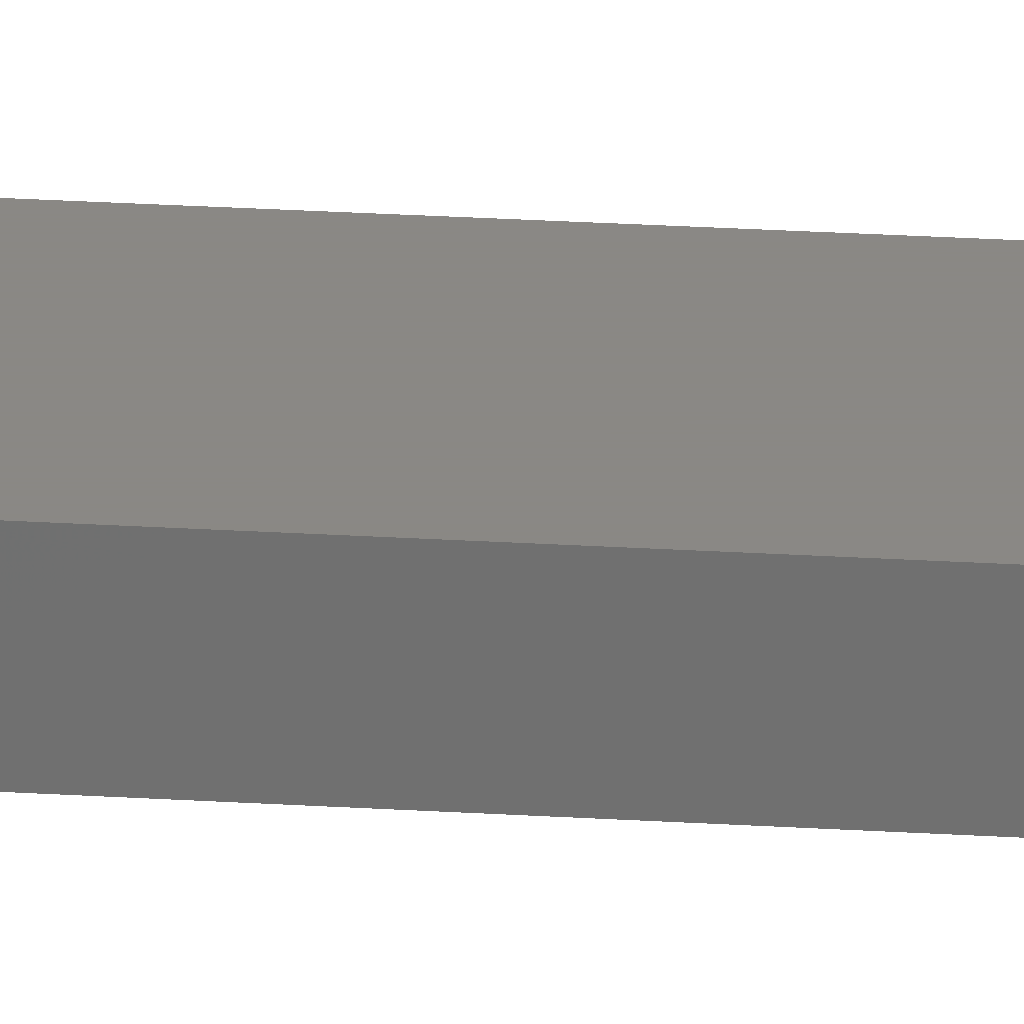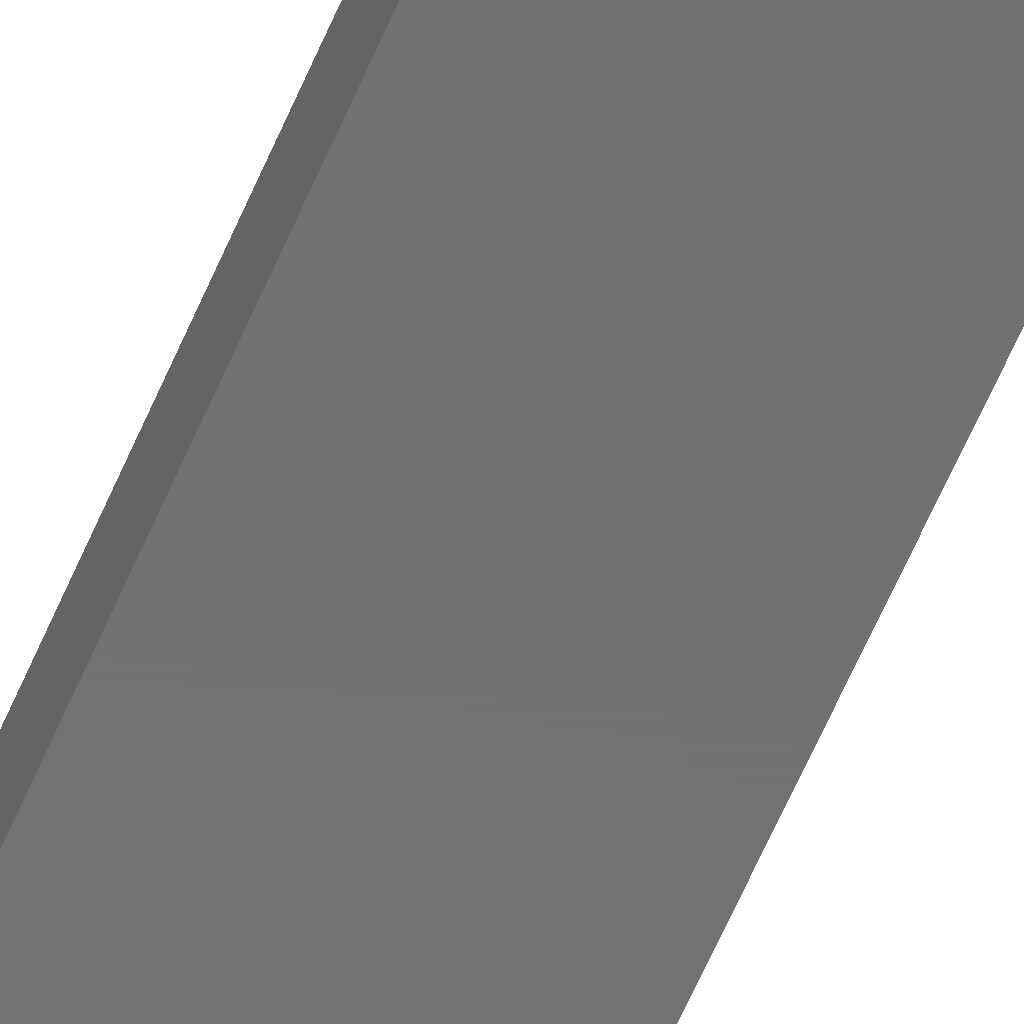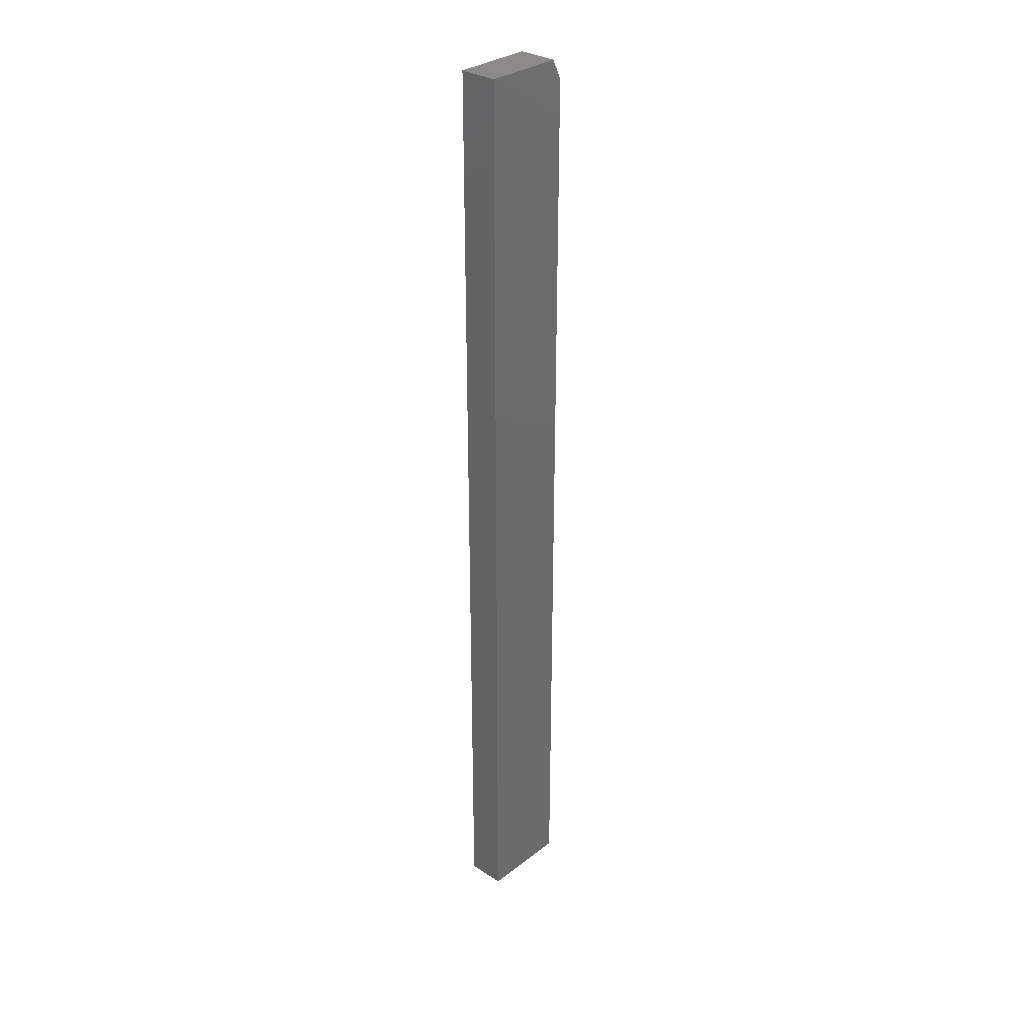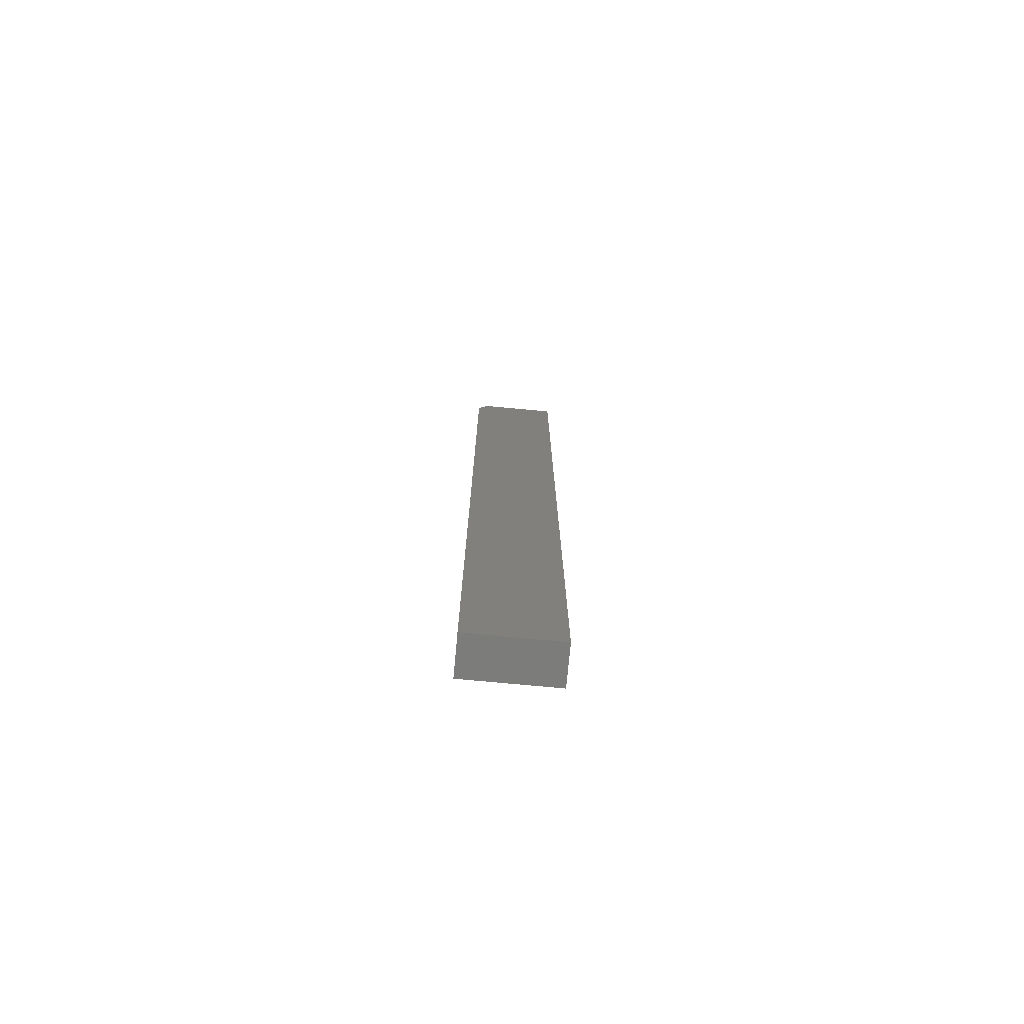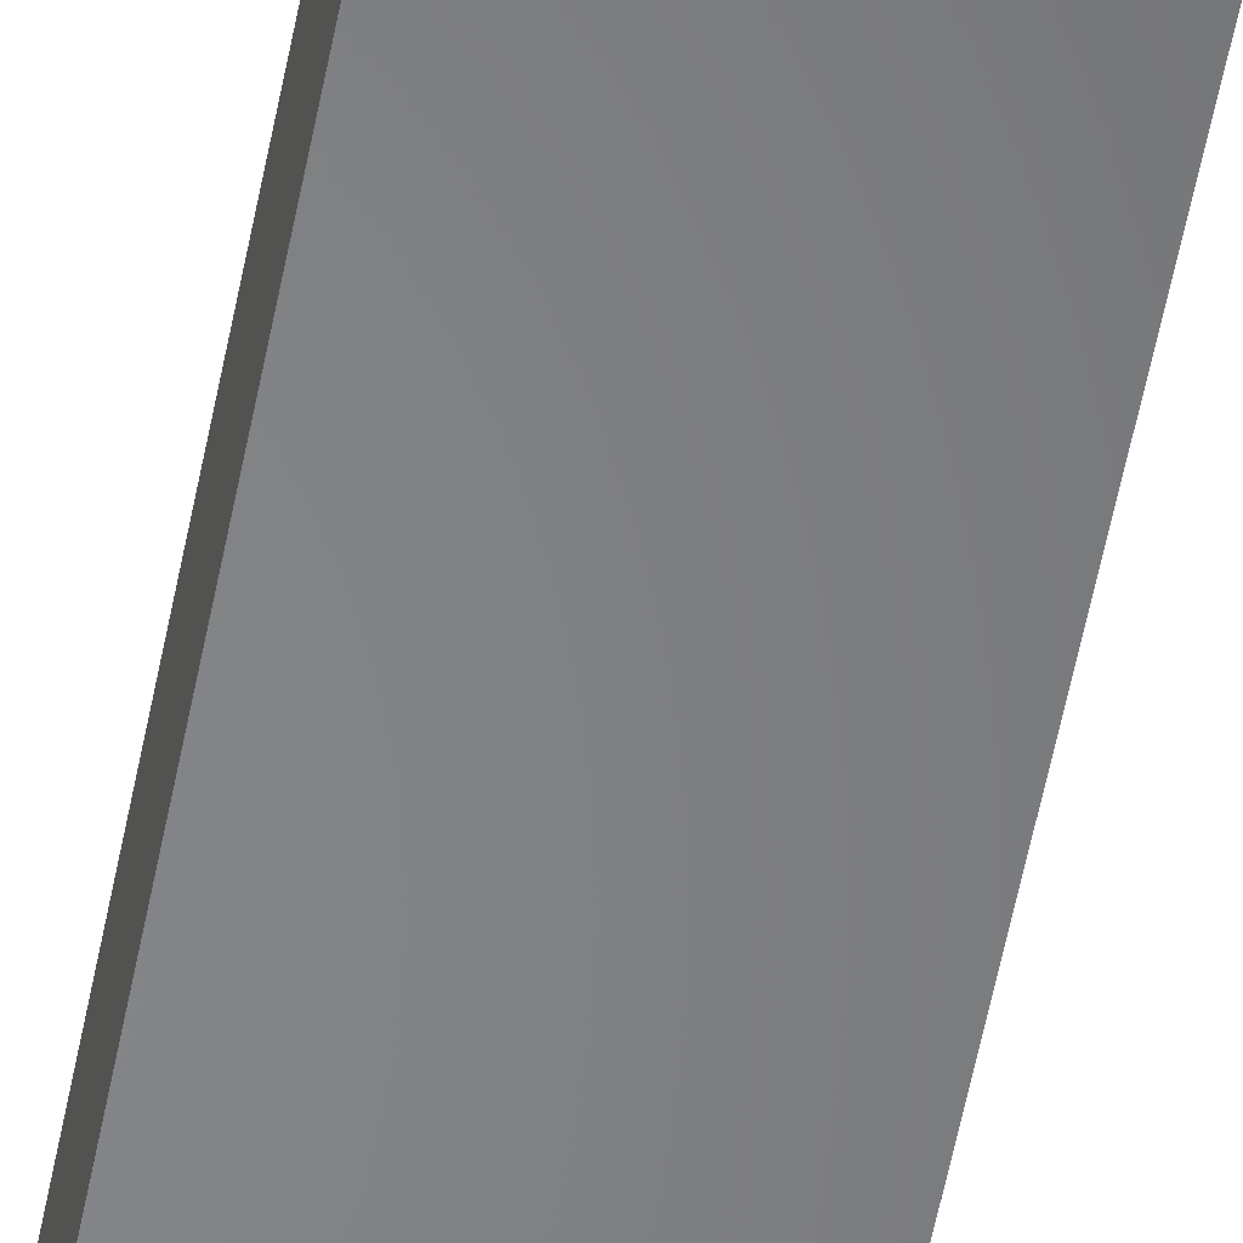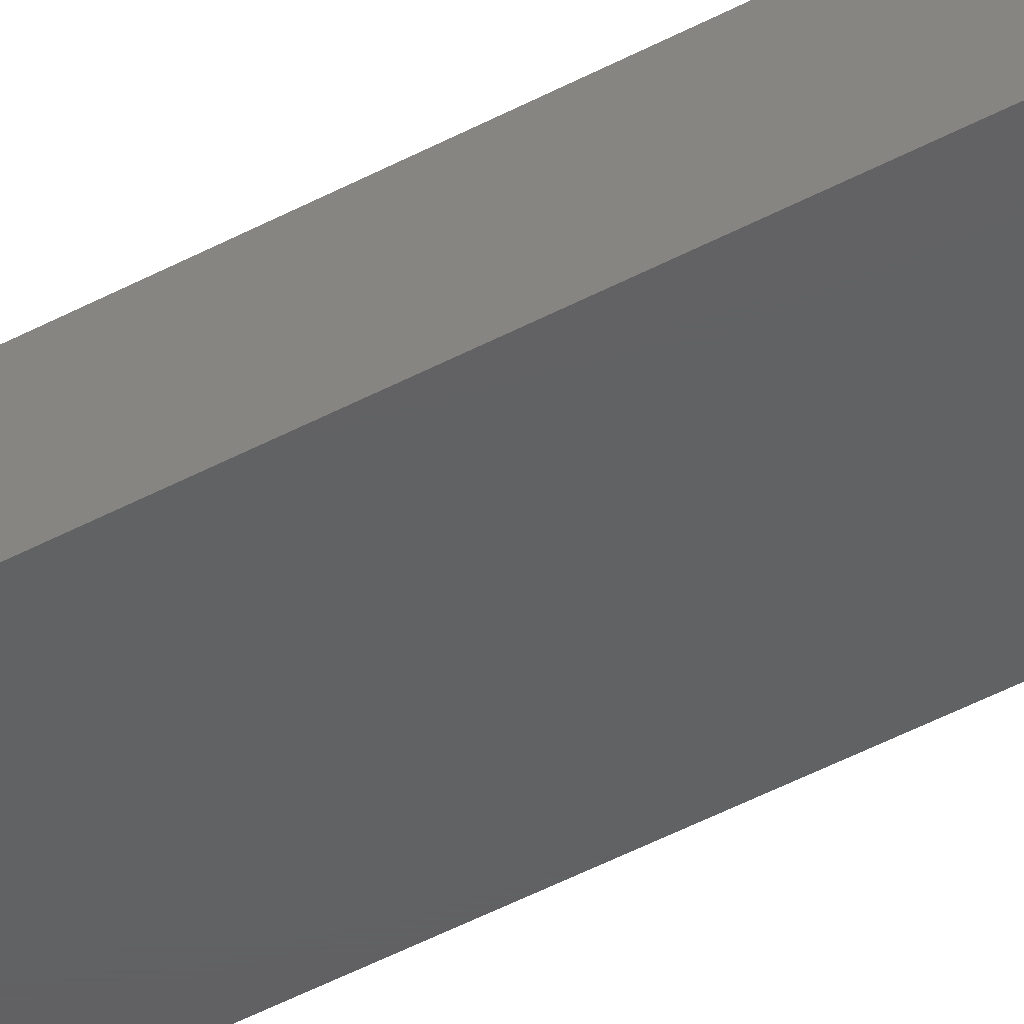
<metadata>
{"format":"stl","ext":"stl","renderer":"f3d","projection":"perspective","resolution":1024,"background":"white","views":[{"elev":27.7,"azim":95.3,"up":"+Z"},{"elev":-63.2,"azim":-23.3,"up":"+Z"},{"elev":31.3,"azim":132.9,"up":"+Y"},{"elev":-75.8,"azim":-5.3,"up":"+Y"},{"elev":-52.7,"azim":-10.4,"up":"+Z"},{"elev":-43.1,"azim":123.1,"up":"+Z"}]}
</metadata>
<code>
# stl→obj: 10 verts, 16 faces
v -0.03125 4.879e-19 -0.01562
v -0.03125 2.33e-18 0.01472
v 0.03125 4.391e-18 -0.01562
v 0.03125 6.233e-18 0.01472
v -0.03906 -0.01562 0.01472
v -0.03906 -0.01562 -0.01562
v -0.03906 -0.75 0.01472
v -0.03906 -0.75 -0.01562
v 0.03125 -0.75 0.01472
v 0.03125 -0.75 -0.01562
f 1 2 3
f 3 2 4
f 5 6 7
f 7 6 8
f 7 9 5
f 5 9 4
f 5 4 2
f 10 8 3
f 3 8 6
f 3 6 1
f 5 2 6
f 6 2 1
f 8 10 7
f 7 10 9
f 3 4 10
f 10 4 9

</code>
